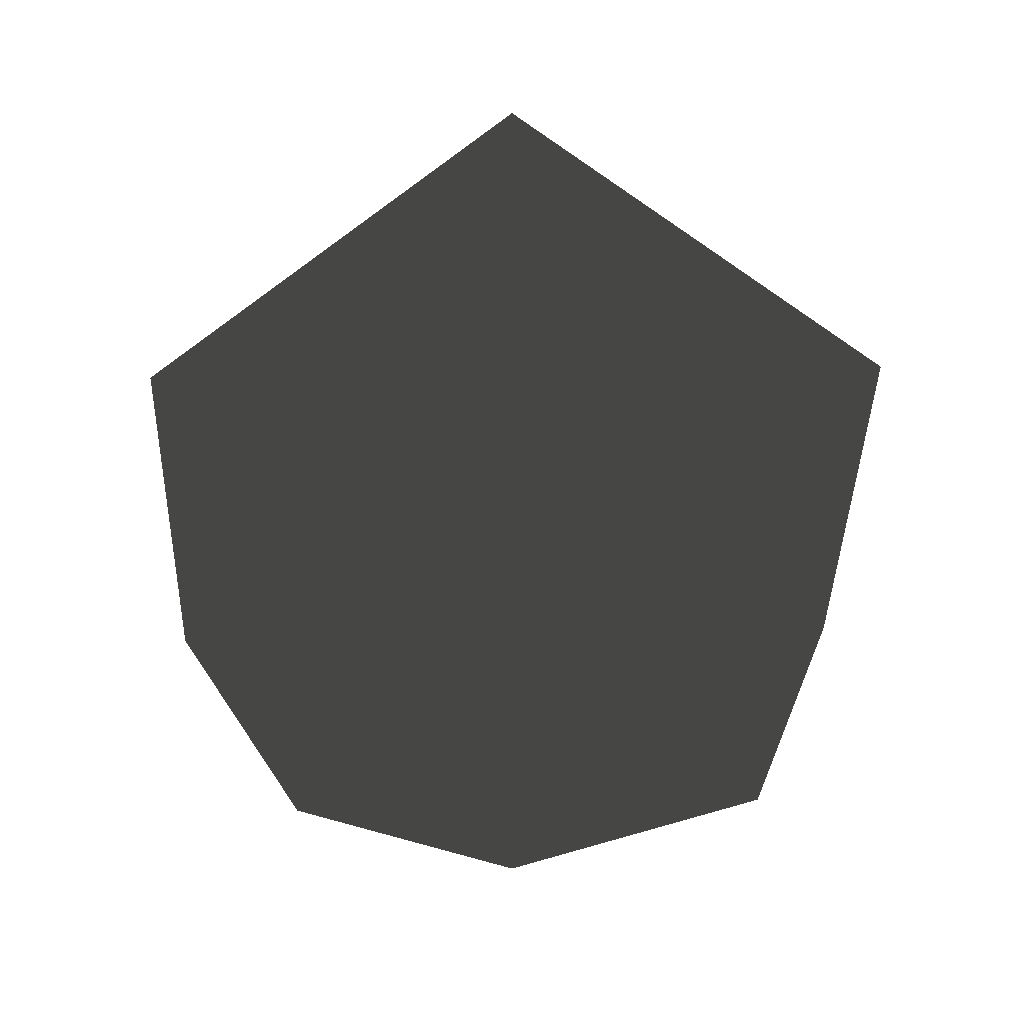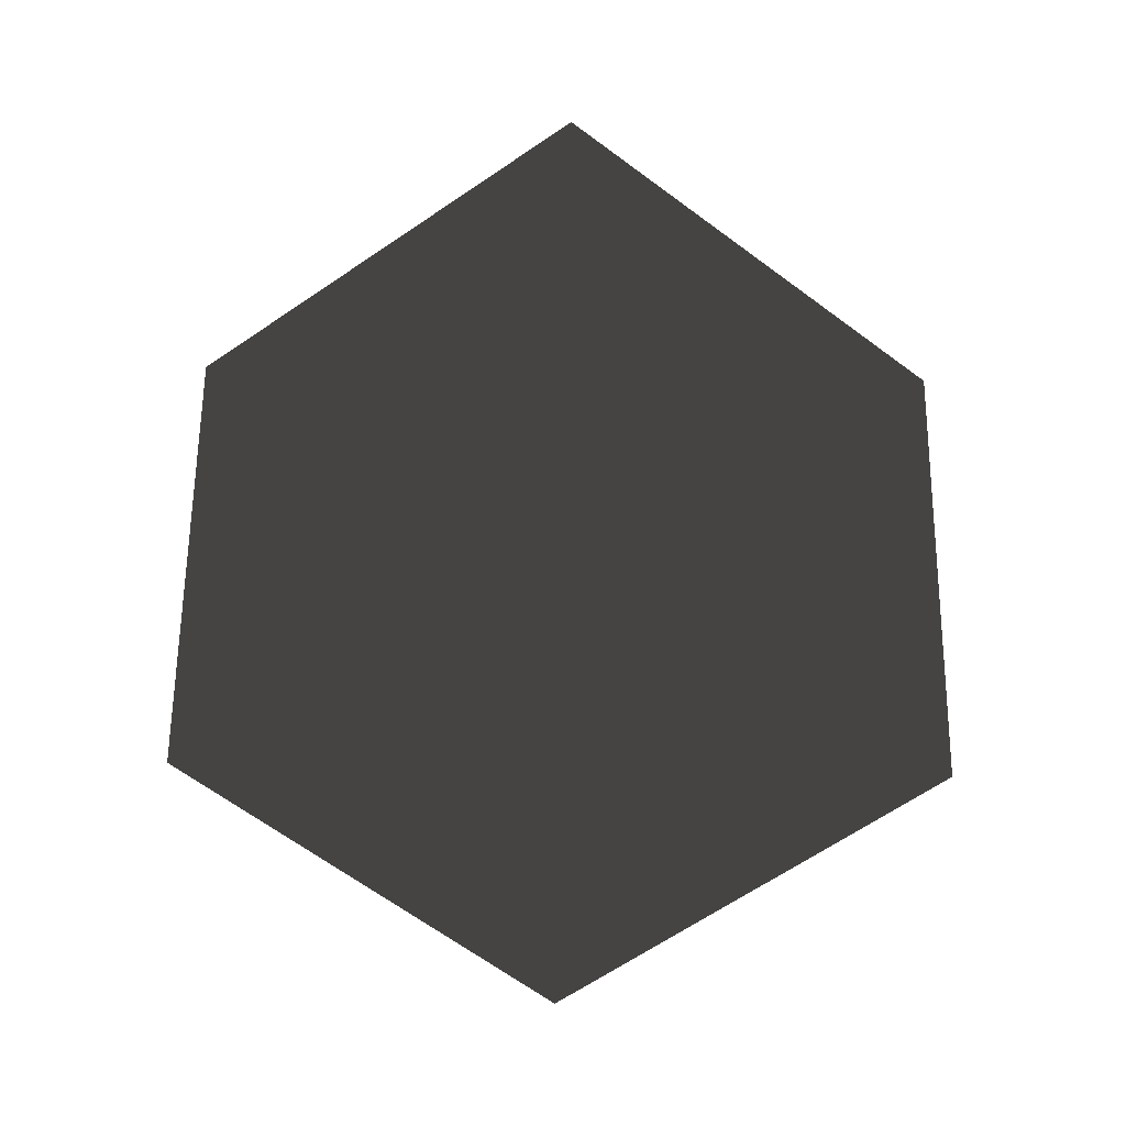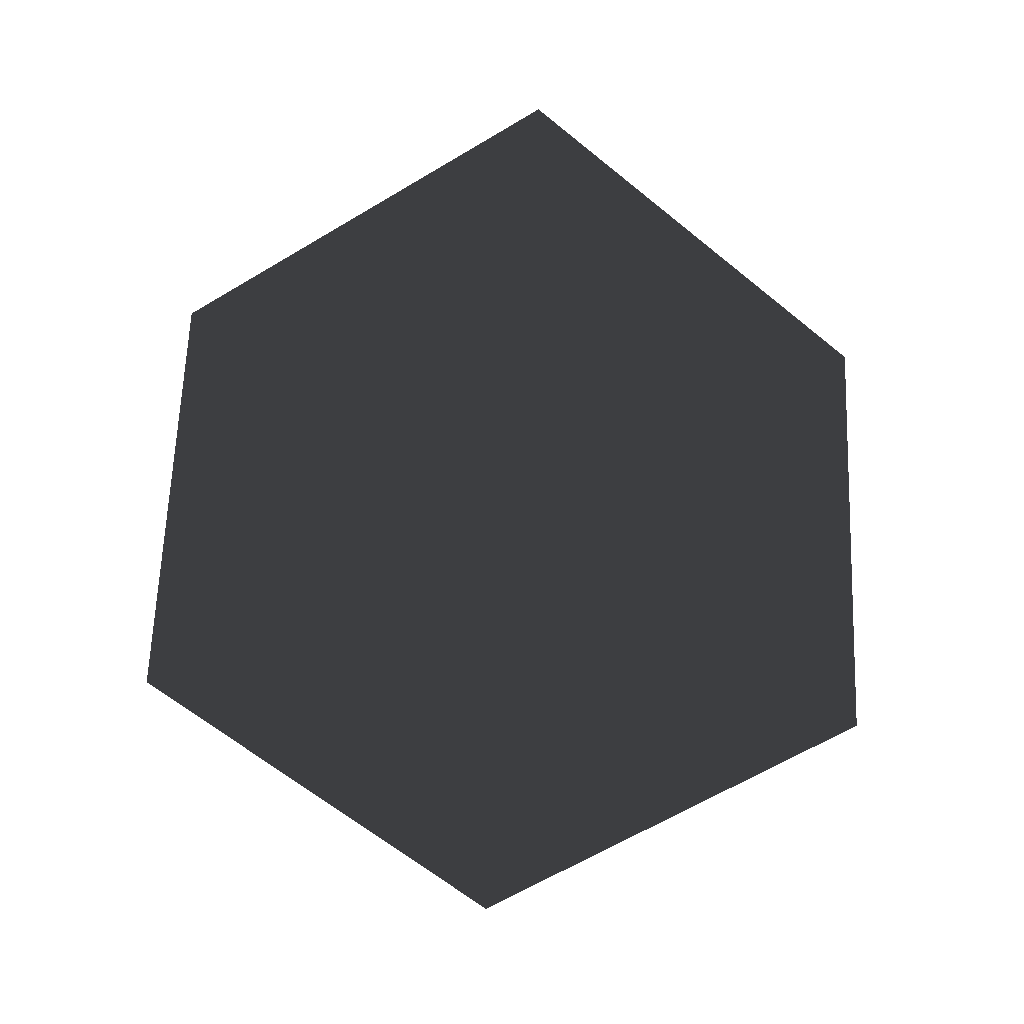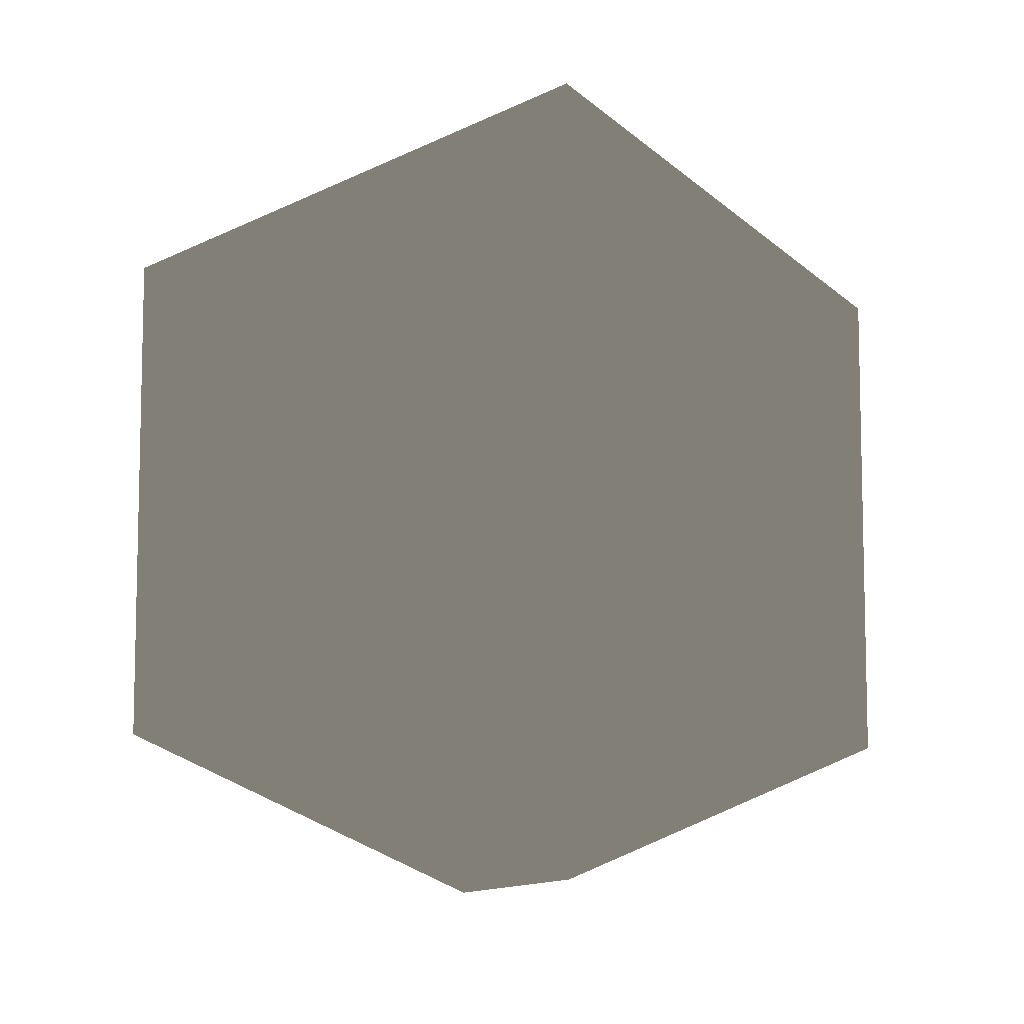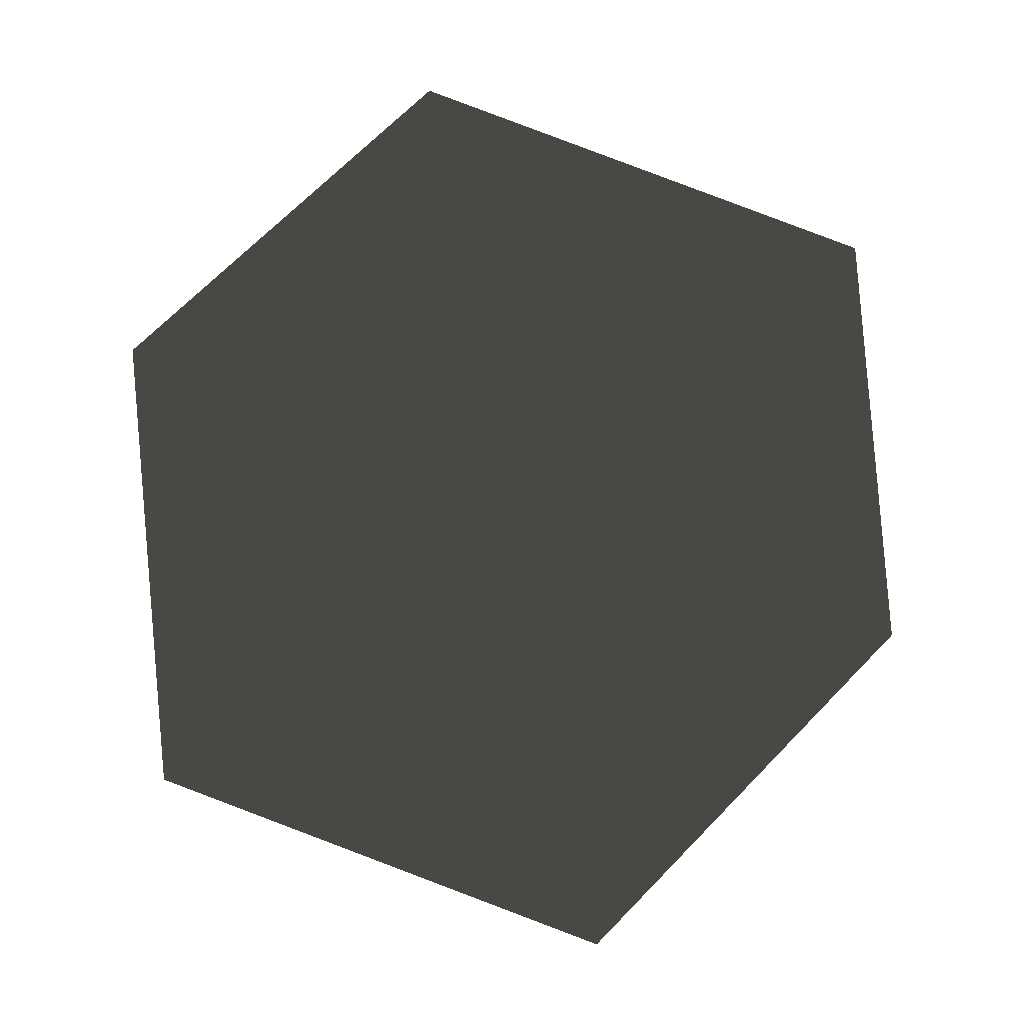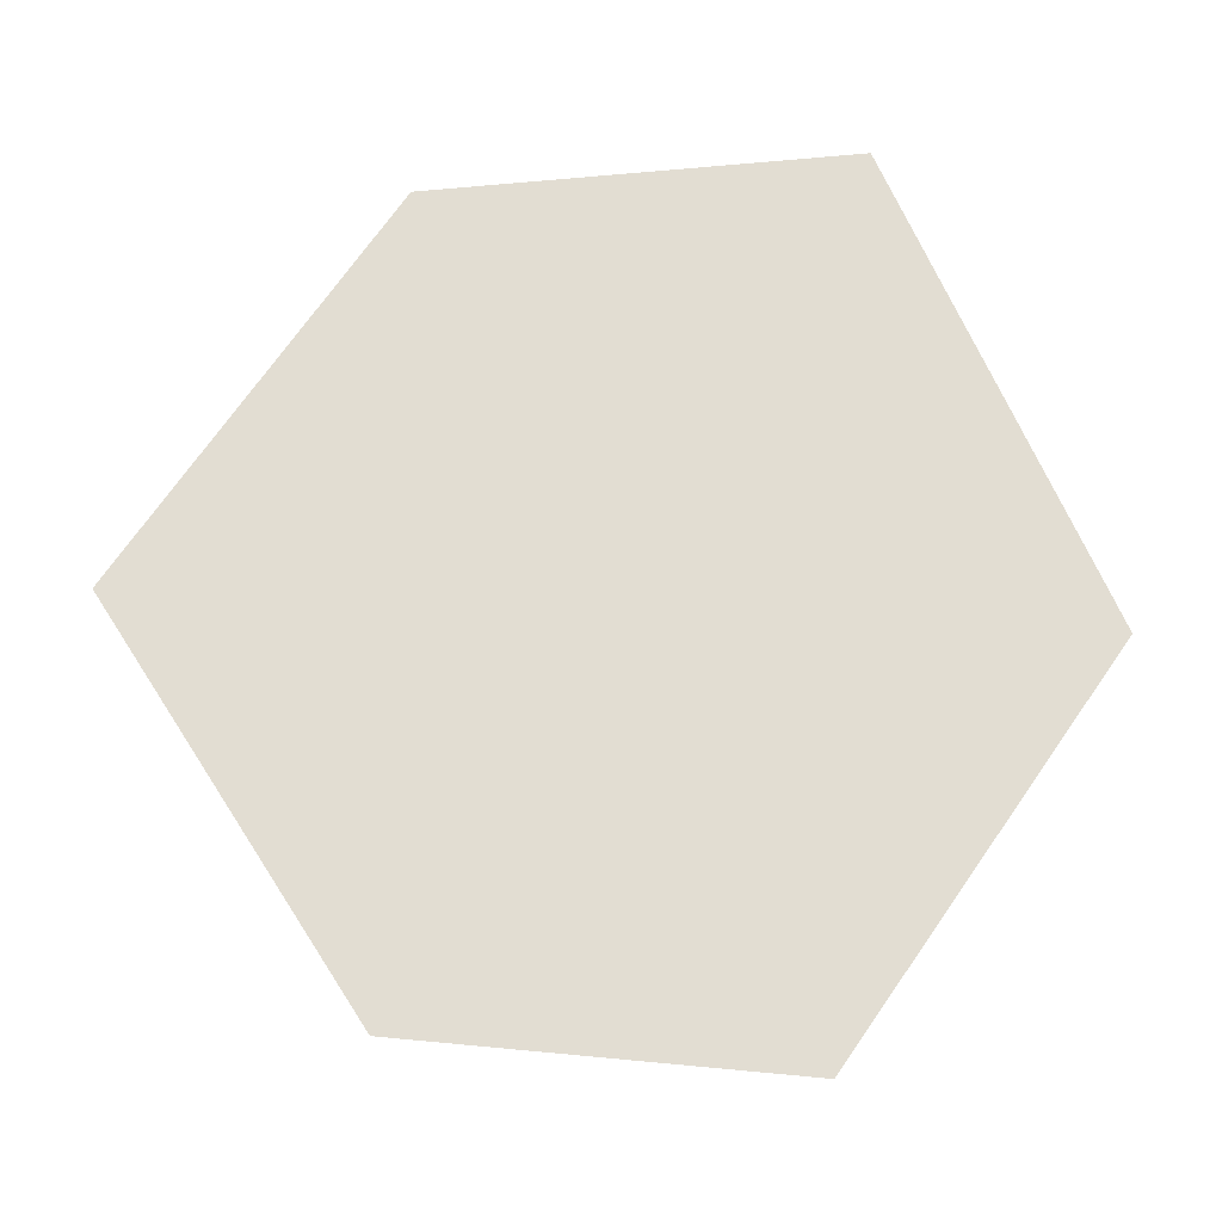
<metadata>
{"format":"obj","ext":"obj","renderer":"f3d","projection":"perspective","resolution":1024,"background":"white","views":[{"elev":20.1,"azim":87.0,"up":"+Z"},{"elev":-63.3,"azim":88.8,"up":"+Z"},{"elev":-60.8,"azim":13.8,"up":"+Z"},{"elev":-9.6,"azim":18.8,"up":"+Y"},{"elev":-34.6,"azim":-126.9,"up":"+Y"},{"elev":68.3,"azim":-23.9,"up":"+Y"}]}
</metadata>
<code>
g icosahedron
v 0.3475 -1.07 0.5623
v -0 0 1.257
v 1.125 0 0.5623
v 0.9099 -0.6611 -0.5623
v -0.9099 -0.6611 0.5623
v -0.3475 -1.07 -0.5623
v 0.9099 0.6611 -0.5623
v 0.3475 1.07 0.5623
v -0 0 -1.257
v -1.125 0 -0.5623
v -0.9099 0.6611 0.5623
v -0.3475 1.07 -0.5623
g icosahedron_0
f 3 2 1
f 3 1 4
f 1 2 5
f 4 1 6
f 1 5 6
f 7 3 4
f 8 2 3
f 8 3 7
f 4 6 9
f 9 7 4
f 6 5 10
f 6 10 9
f 5 2 11
f 11 2 8
f 5 11 10
f 12 7 9
f 12 8 7
f 10 12 9
f 10 11 12
f 11 8 12

</code>
